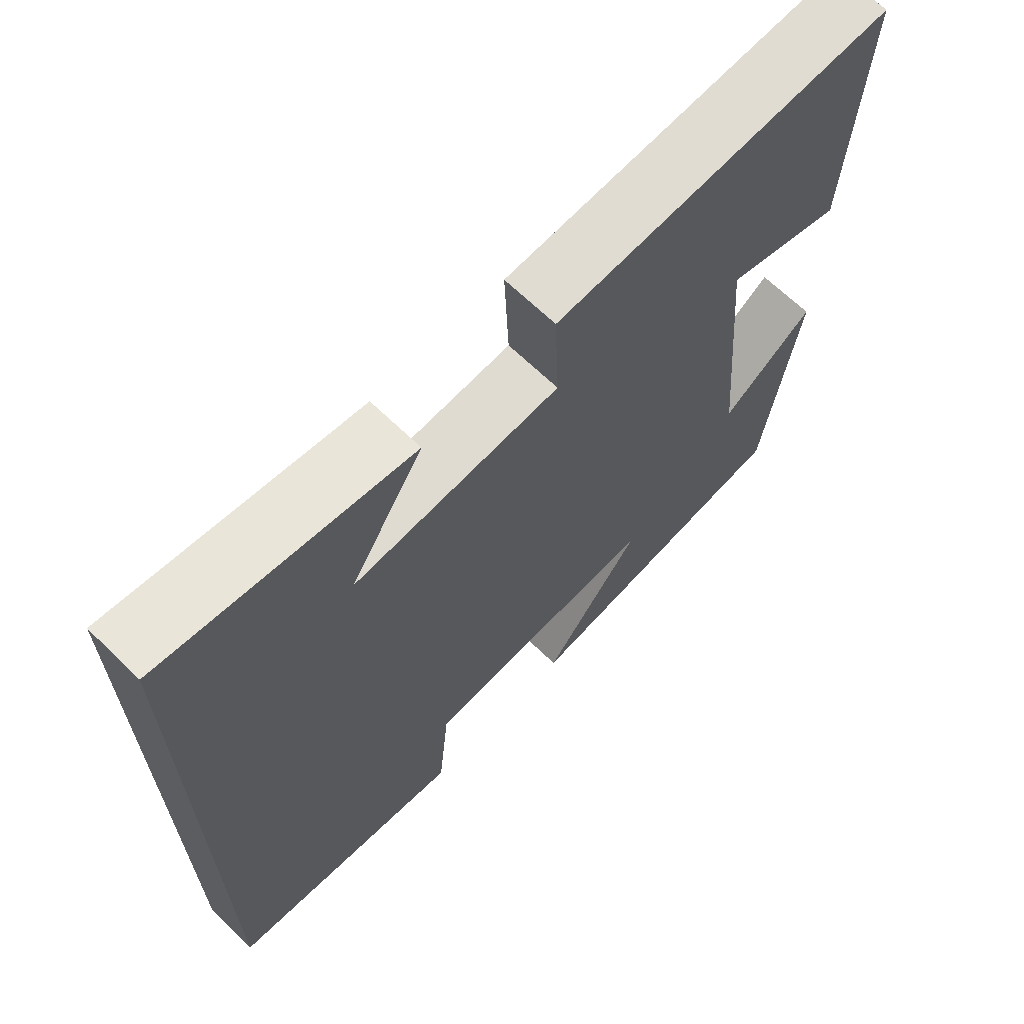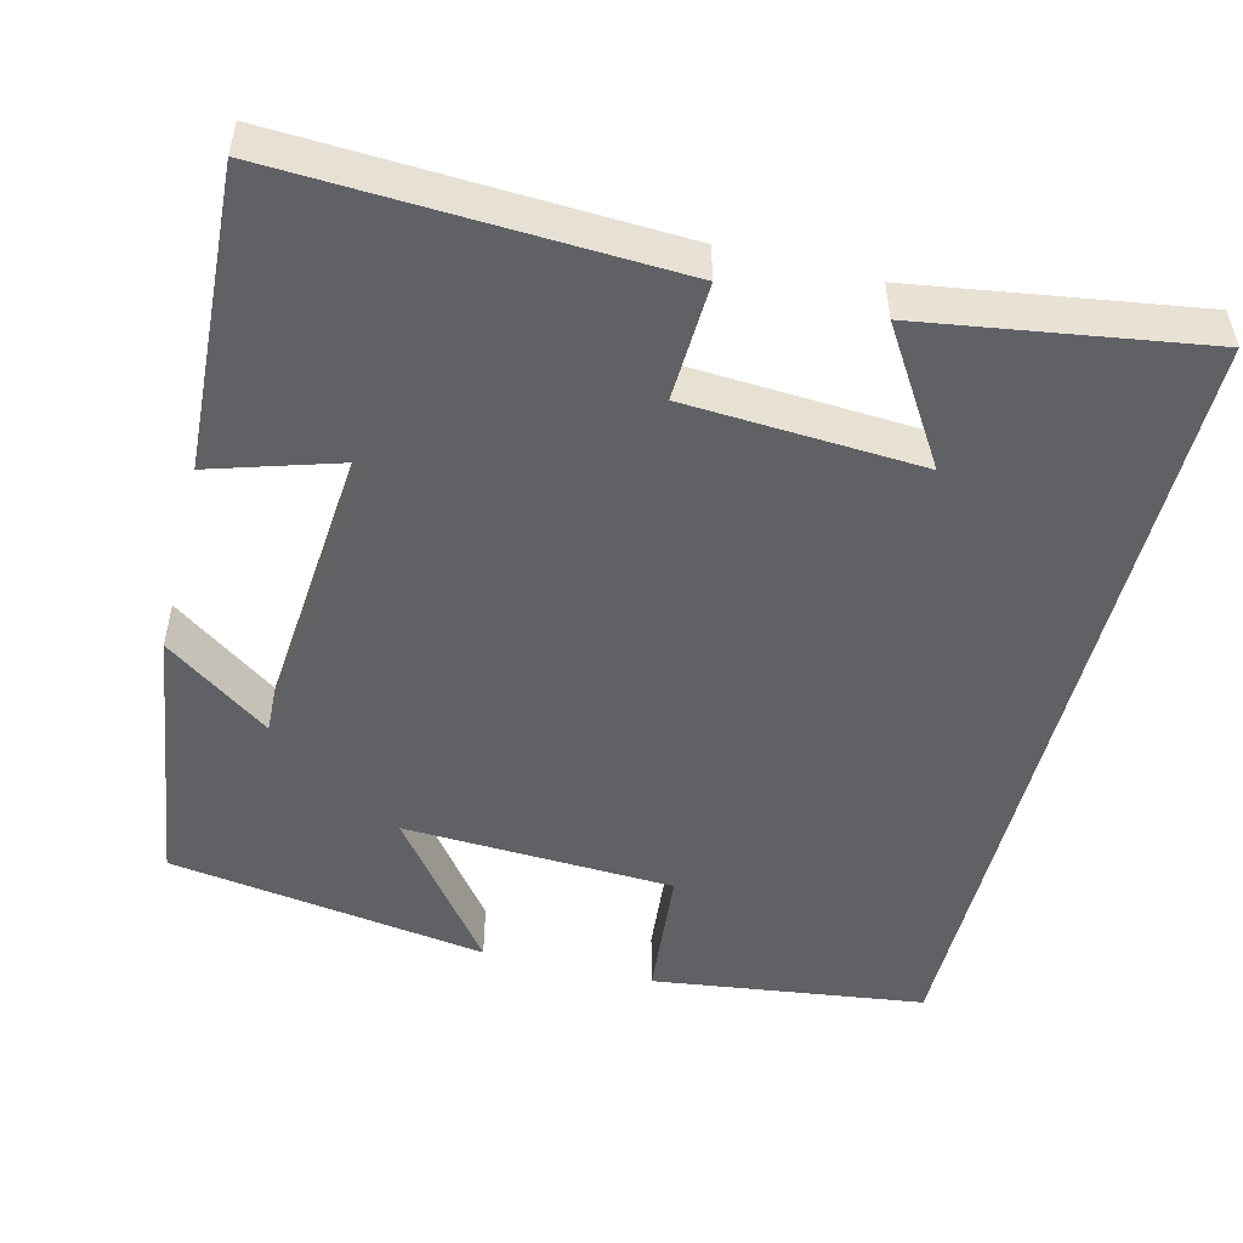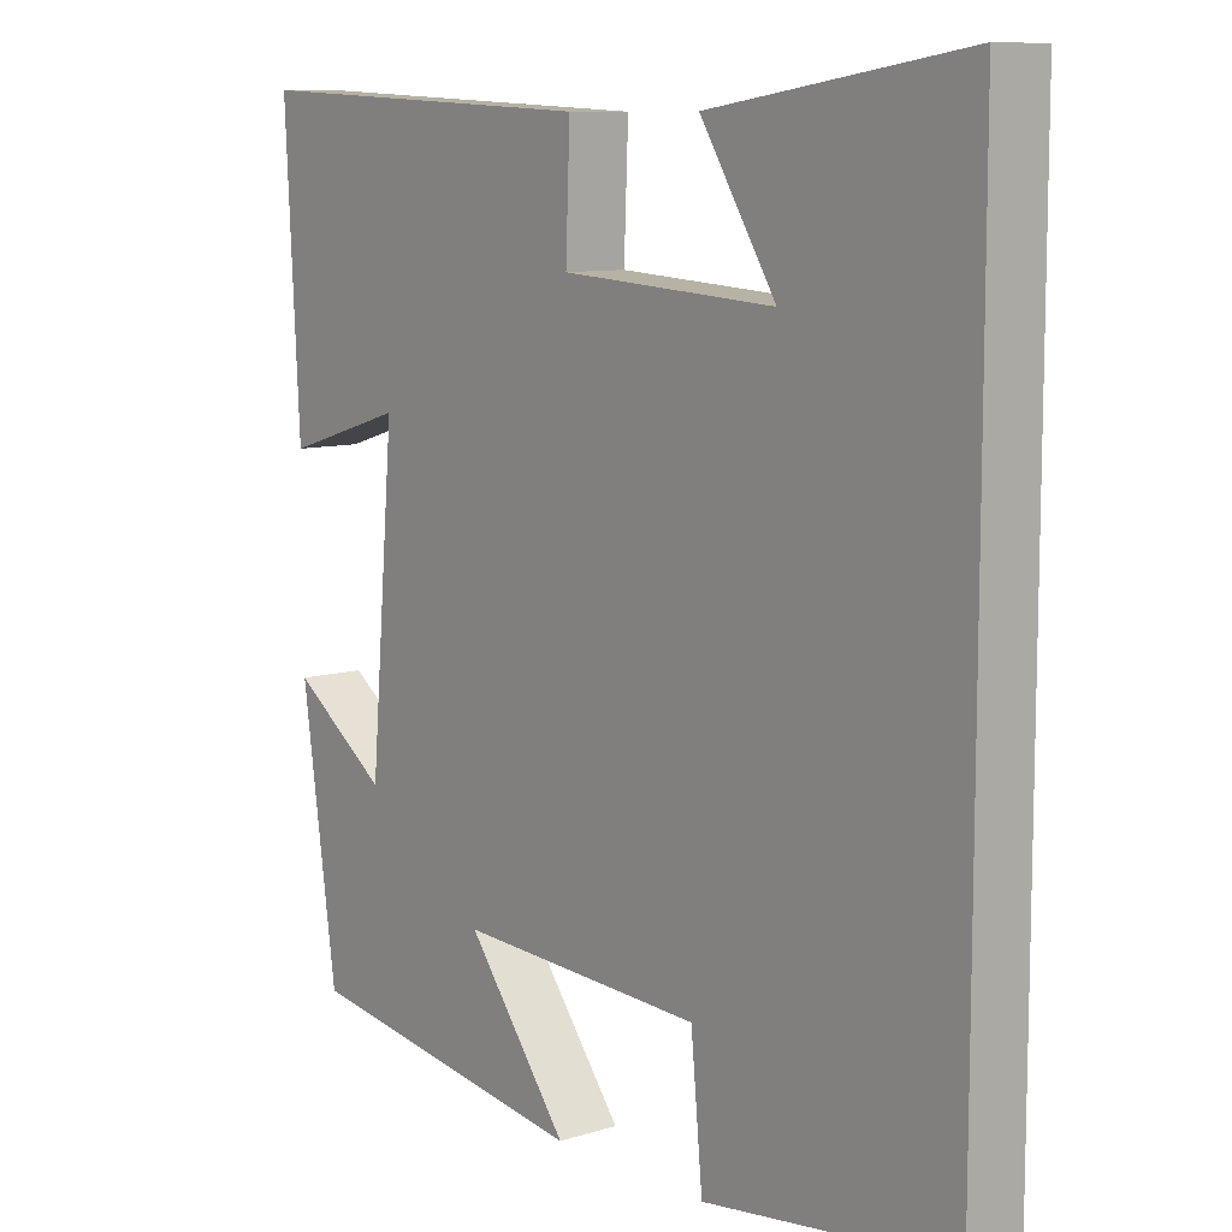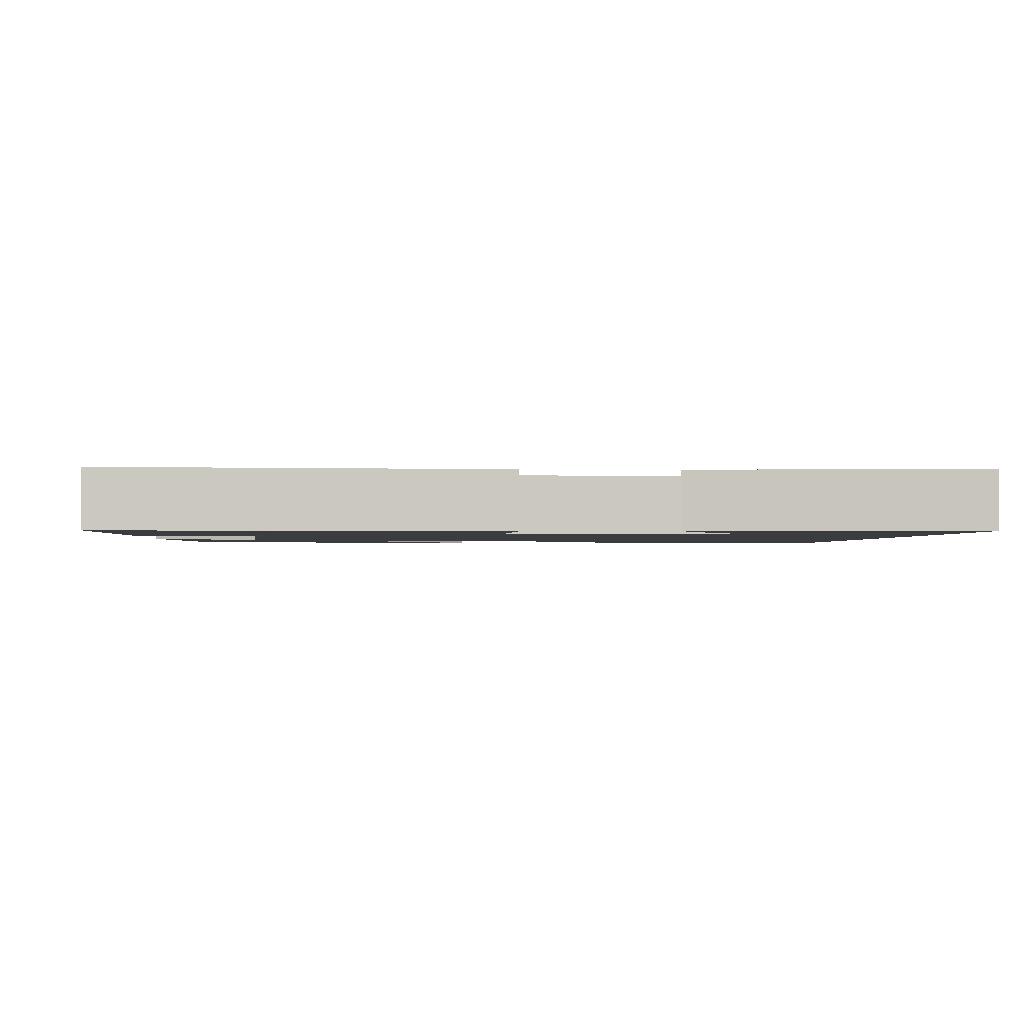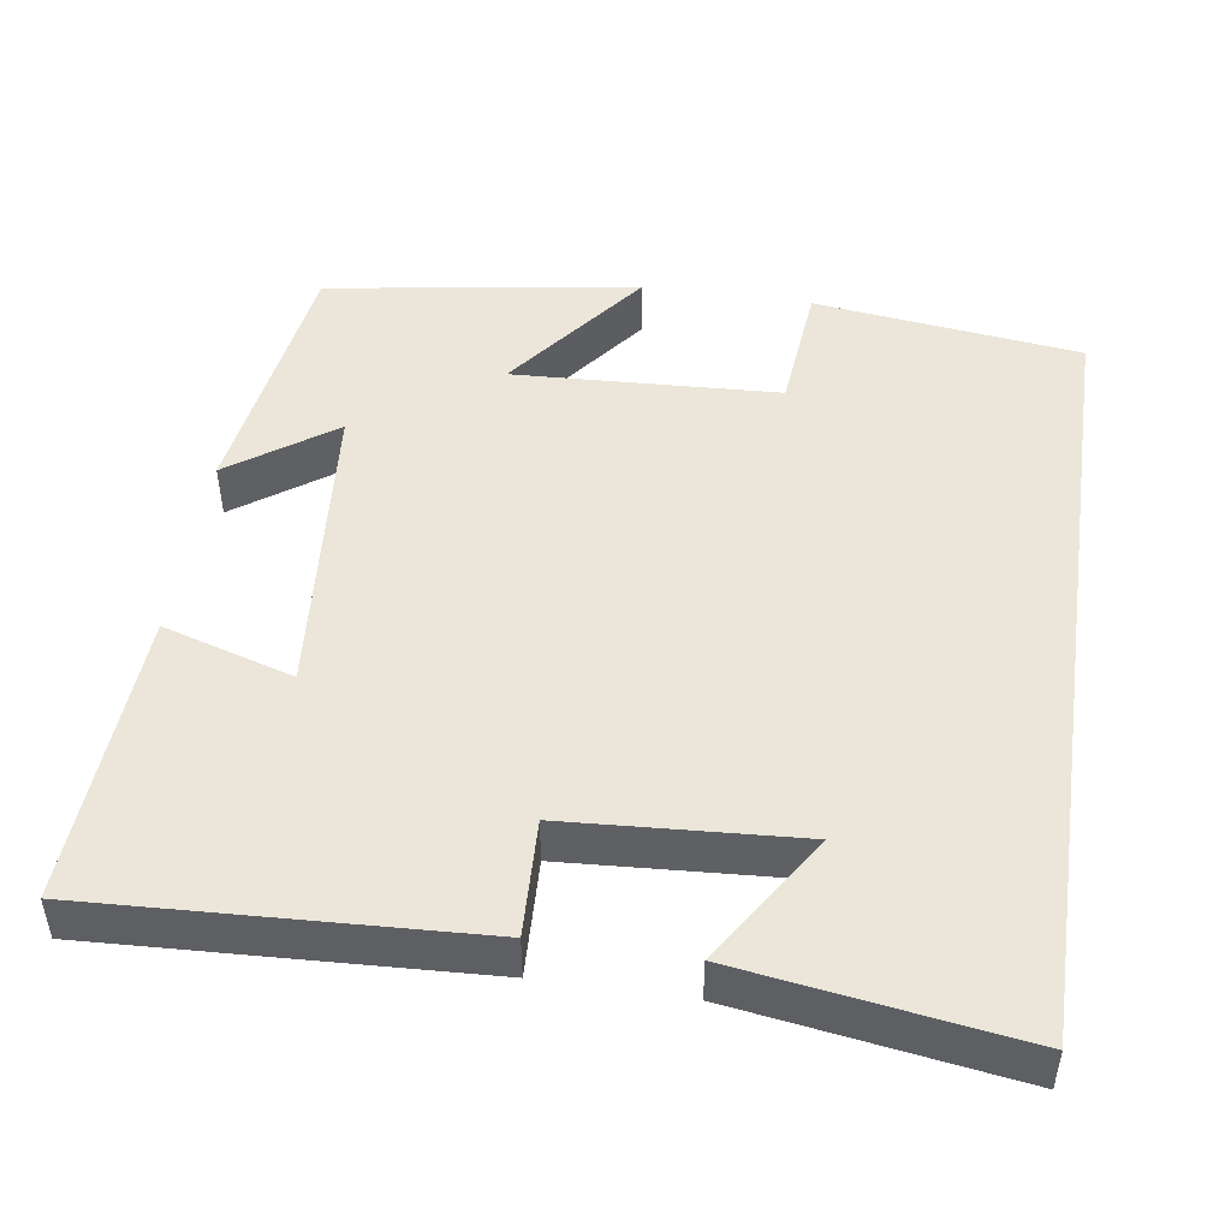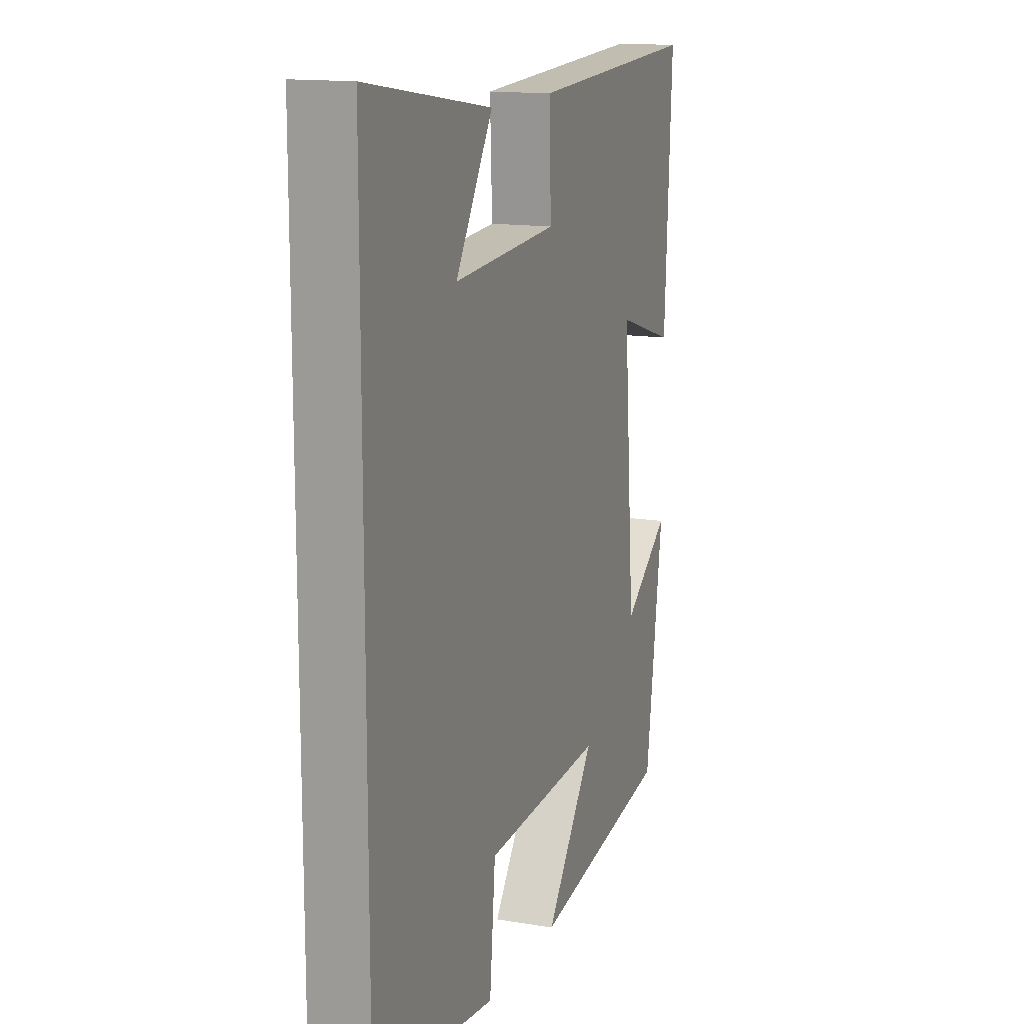
<metadata>
{"format":"obj","ext":"obj","renderer":"f3d","projection":"perspective","resolution":1024,"background":"white","views":[{"elev":66.6,"azim":134.2,"up":"+Z"},{"elev":-50.3,"azim":-14.0,"up":"+Y"},{"elev":9.5,"azim":51.0,"up":"+Z"},{"elev":-1.6,"azim":-4.0,"up":"+Y"},{"elev":47.6,"azim":8.4,"up":"+Y"},{"elev":14.4,"azim":109.8,"up":"+Z"}]}
</metadata>
<code>
v 0.5 0.07 -0.456
v 0.16 0.07 -0.5
v 0.144 0.07 -0.331
v -0.194 0.07 -0.315
v -0.054 0.07 -0.5
v -0.452 0.07 -0.439
v -0.5 0.07 -0.101
v -0.368 0.07 -0.196
v -0.334 0.07 0.198
v -0.5 0.07 0.147
v -0.52 0.07 0.523
v -0.035 0.07 0.5
v -0.041 0.07 0.352
v 0.253 0.07 0.334
v 0.149 0.07 0.5
v 0.5 0.07 0.553
v 0.5 0 -0.456
v 0.16 0 -0.5
v 0.144 0 -0.331
v -0.194 0 -0.315
v -0.054 0 -0.5
v -0.452 0 -0.439
v -0.5 0 -0.101
v -0.368 0 -0.196
v -0.334 0 0.198
v -0.5 0 0.147
v -0.52 0 0.523
v -0.035 0 0.5
v -0.041 0 0.352
v 0.253 0 0.334
v 0.149 0 0.5
v 0.5 0 0.553
f 14 15 16
f 1 2 3
f 16 1 3
f 14 16 3
f 13 14 3 4
f 11 12 13
f 10 11 13
f 9 10 13
f 8 9 13 4
f 5 6 7 8
f 4 5 8
f 32 31 30
f 19 18 17
f 19 17 32
f 19 32 30
f 20 19 30 29
f 29 28 27
f 29 27 26
f 29 26 25
f 20 29 25 24
f 24 23 22 21
f 24 21 20
f 1 17 18 2
f 2 18 19 3
f 3 19 20 4
f 4 20 21 5
f 5 21 22 6
f 6 22 23 7
f 7 23 24 8
f 8 24 25 9
f 9 25 26 10
f 10 26 27 11
f 11 27 28 12
f 12 28 29 13
f 13 29 30 14
f 14 30 31 15
f 15 31 32 16
f 16 32 17 1

</code>
